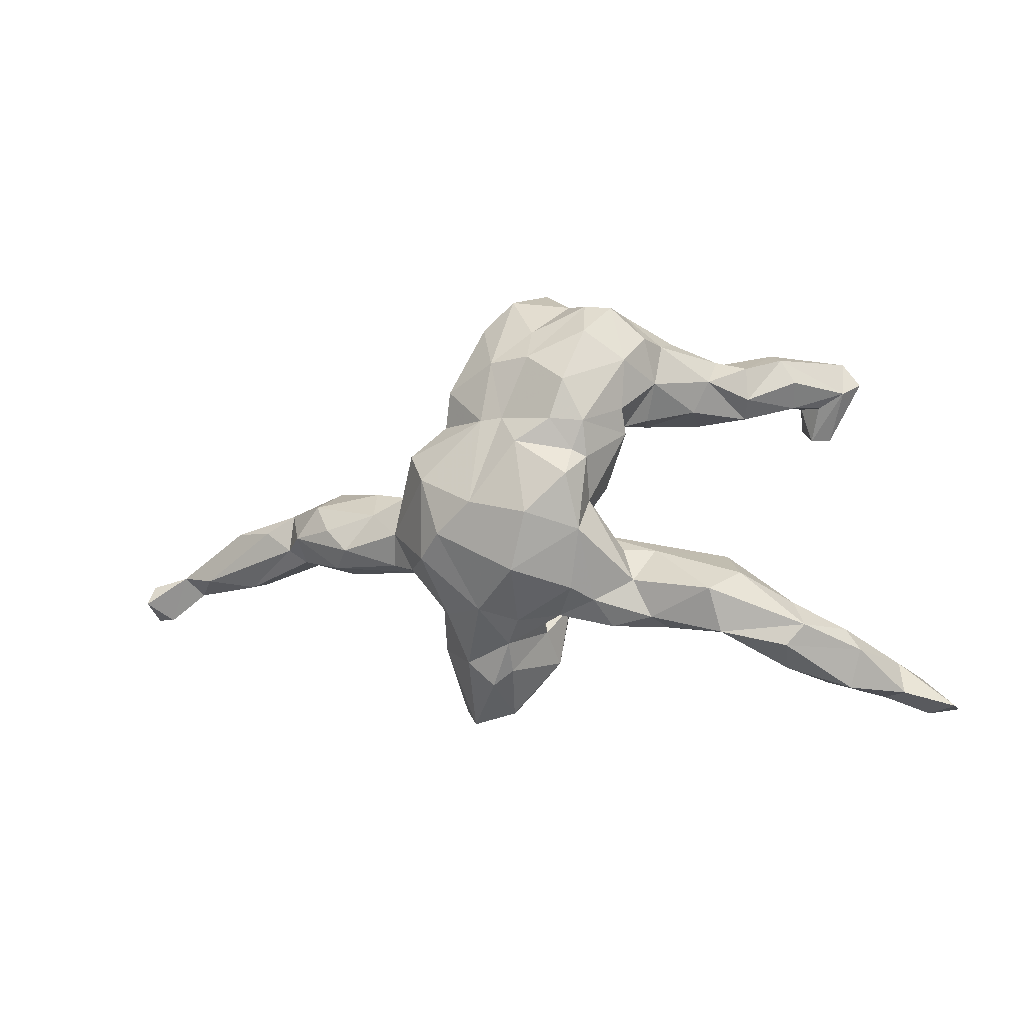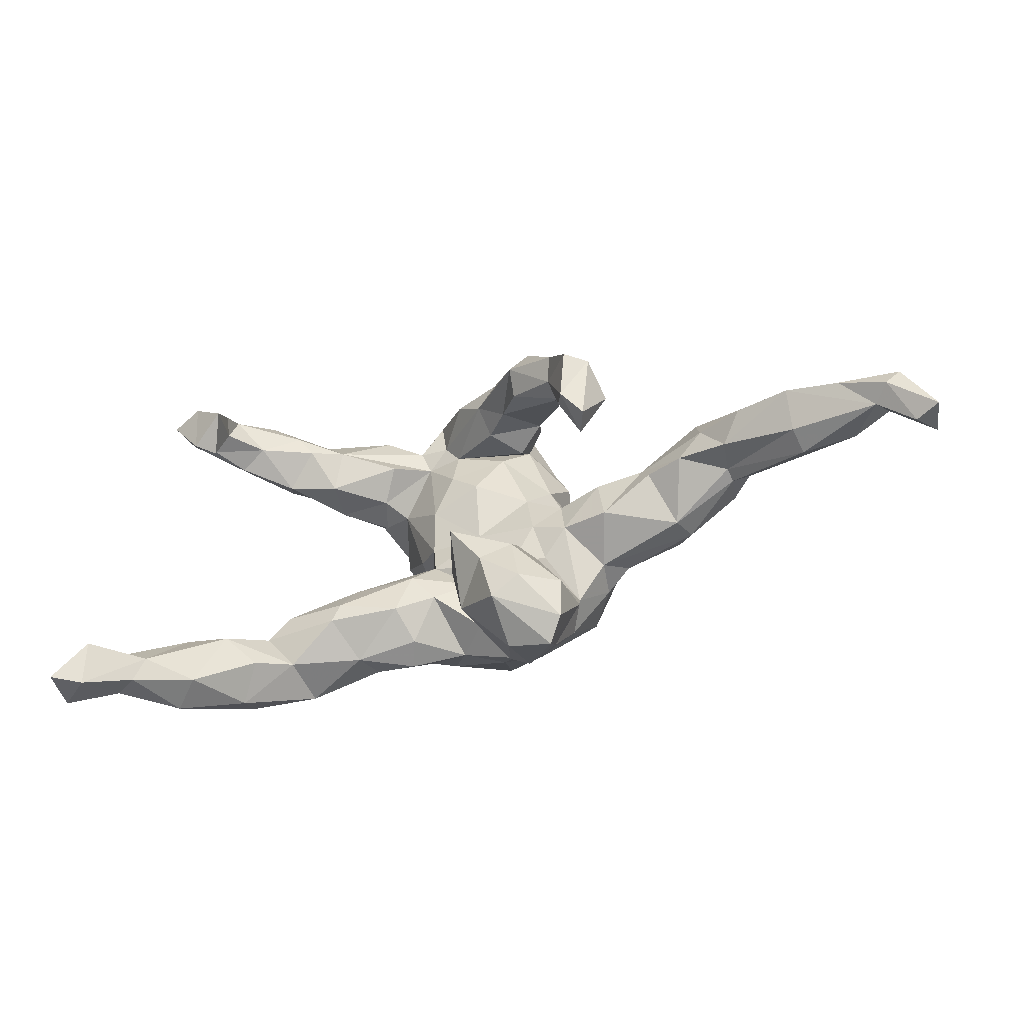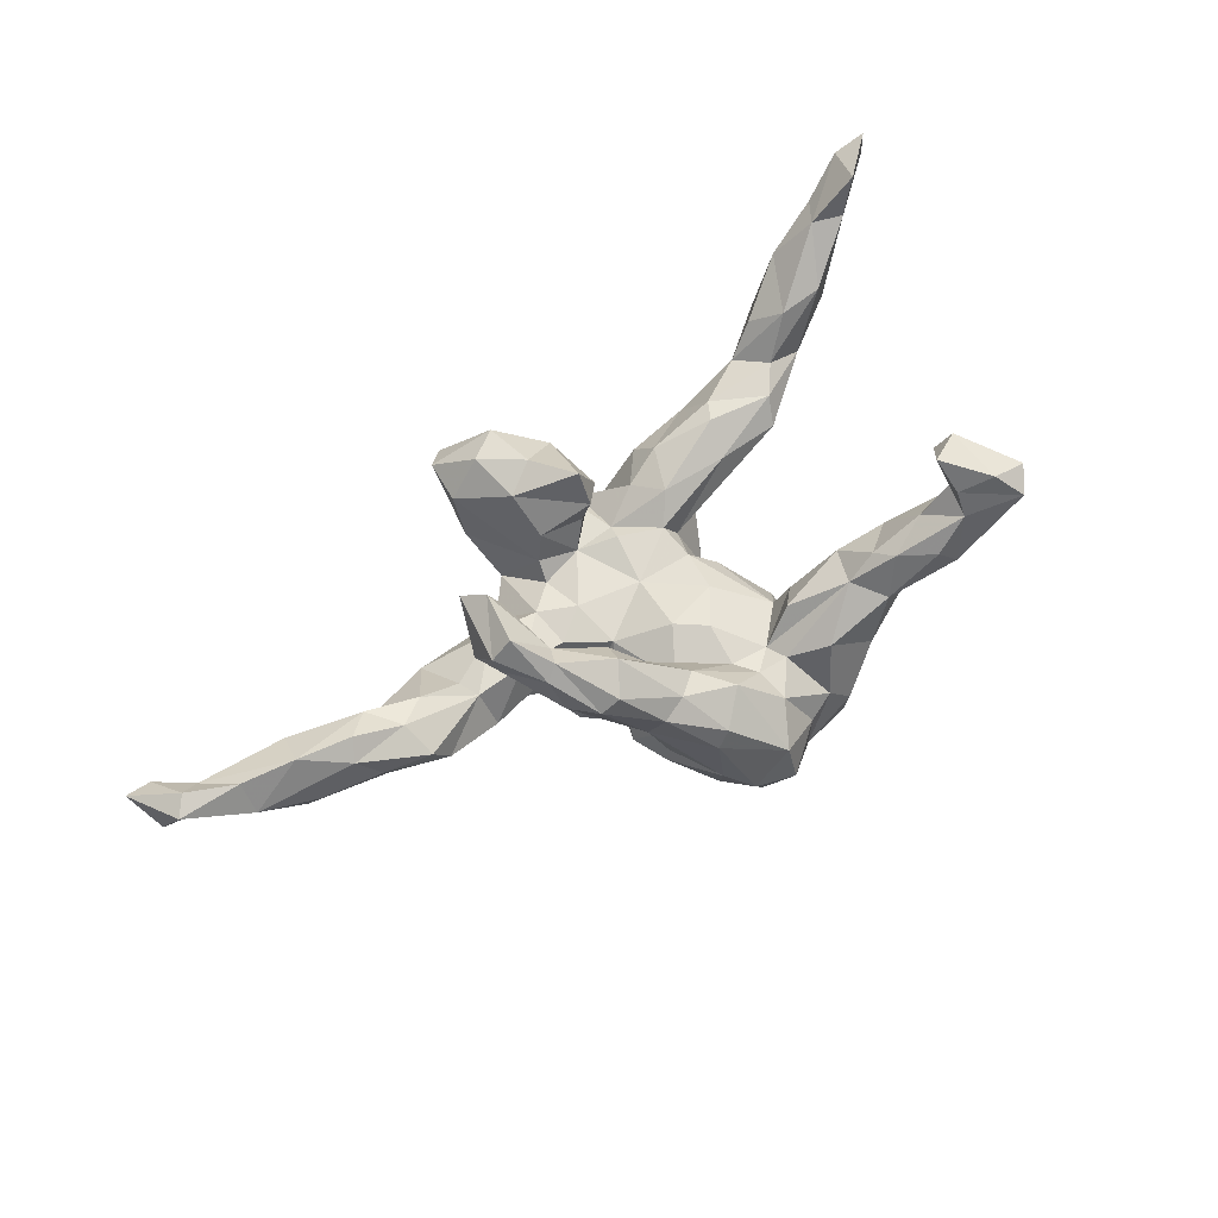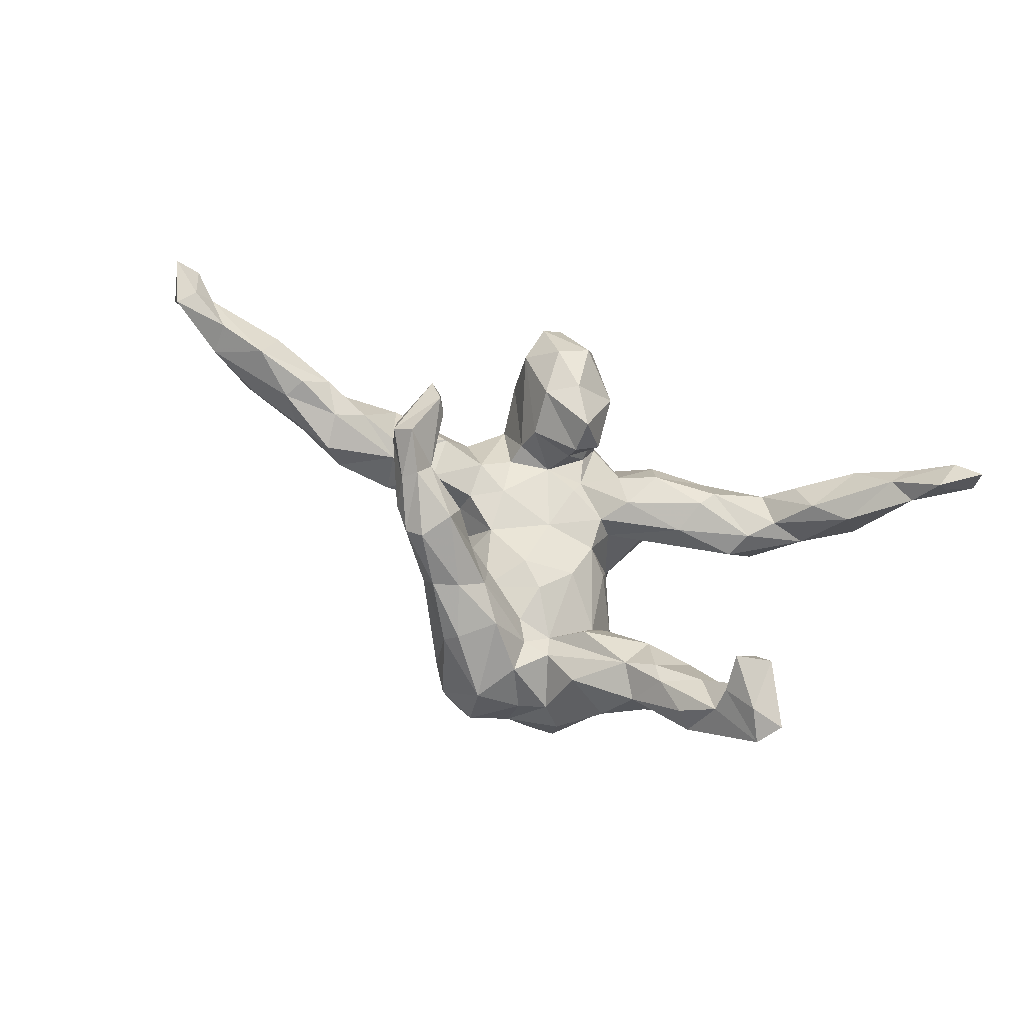
<metadata>
{"format":"obj","ext":"obj","renderer":"f3d","projection":"perspective","resolution":1024,"background":"white","views":[{"elev":-6.2,"azim":-161.2,"up":"+Y"},{"elev":-56.1,"azim":18.3,"up":"+Y"},{"elev":75.5,"azim":143.4,"up":"+Z"},{"elev":72.5,"azim":-156.7,"up":"+Z"}]}
</metadata>
<code>
v 0.8446 -0.1127 0.0706
v 0.8497 -0.1462 0.04924
v 0.8188 -0.1766 0.1004
v 0.7867 -0.1193 0.1534
v 0.8134 -0.08917 0.1483
v 0.7122 -0.03472 0.1133
v 0.7807 -0.09518 0.0792
v 0.7609 -0.1263 0.1201
v 0.7081 -0.07807 0.1527
v 0.7134 -0.1036 0.05294
v 0.6127 -0.1086 0.1044
v 0.6414 -0.01452 0.04109
v 0.618 -0.05823 0.154
v 0.5678 -0.01741 0.01088
v 0.622 -0.003251 0.0731
v 0.4809 -0.07202 0.03657
v 0.6192 -0.1169 0.05806
v 0.5268 -0.04137 0.1298
v 0.5118 0.01379 0.01152
v 0.5472 -0.007894 0.113
v 0.5193 0.01893 0.05836
v 0.5139 -0.05296 -0.002341
v 0.4746 -0.03514 -0.05323
v 0.4891 -0.07303 0.08997
v 0.4841 -0.07512 0.01111
v 0.4496 -0.01661 0.09156
v 0.4338 0.02213 -0.05207
v 0.368 -0.1034 -0.02554
v 0.4398 0.04365 0.06834
v 0.4025 -0.04436 0.06875
v 0.3231 0.001518 0.03145
v 0.4157 0.05345 0.02003
v 0.385 -0.0945 -0.06559
v 0.3052 -6.688e-05 -0.08481
v 0.3984 -0.02572 -0.08432
v 0.2557 -0.09618 -0.1002
v 0.3381 -0.03039 0.04262
v 0.3086 -0.01257 0.2102
v 0.296 0.02174 0.2747
v 0.3202 0.04491 -0.02988
v 0.3549 -0.06513 -0.1003
v 0.2741 -0.09655 0.2464
v 0.294 0.03416 0.2435
v 0.2581 -0.09363 0.2064
v 0.245 -0.07513 0.01861
v 0.2473 0.09662 0.2578
v 0.2431 -0.06573 0.2759
v 0.1949 0.04795 -0.09822
v 0.223 0.049 0.2
v 0.2306 -0.04955 0.2484
v 0.2598 0.01883 0.3038
v 0.2585 0.01264 0.209
v 0.2377 0.002662 0.02574
v 0.2233 0.08056 0.2724
v 0.2439 -0.04187 -0.128
v 0.2066 0.1755 0.2191
v 0.2108 0.05123 0.2404
v 0.226 0.1052 0.1676
v 0.2161 -0.1078 -0.07064
v 0.2433 0.1349 0.2093
v 0.1625 -0.1686 -0.09014
v 0.1893 0.09011 -0.1863
v 0.159 -0.3603 0.02851
v 0.1744 -0.2494 -0.04029
v 0.2076 -0.1074 -0.1331
v 0.1454 0.1826 0.07948
v 0.1753 0.09517 -0.1485
v 0.1647 -0.06195 0.0006086
v 0.1671 -0.2868 0.04499
v 0.1731 0.1766 0.2362
v 0.157 0.0718 -0.08828
v 0.154 0.225 0.1218
v 0.1392 0.1257 0.246
v 0.1737 0.02311 -0.04391
v 0.153 0.1892 -0.08648
v 0.1288 0.1213 -0.03704
v 0.1034 -0.03027 6.492e-05
v 0.1089 -0.1307 -0.003754
v 0.1177 -0.09861 -0.02687
v 0.1327 0.1436 -0.1612
v 0.1051 -0.3053 0.09535
v 0.1127 -0.2744 -0.09422
v 0.1288 0.2348 0.1669
v 0.1344 0.09566 0.2059
v 0.1591 0.005142 -0.000359
v 0.094 0.05338 0.003499
v 0.1352 -0.1889 -0.1421
v 0.131 0.2527 0.02451
v 0.1197 0.2038 -0.1767
v 0.154 0.04265 -0.2267
v 0.1596 -0.09466 -0.2114
v 0.1179 -0.055 -0.2429
v 0.1285 0.2496 -0.08606
v 0.09814 0.2302 -0.003625
v 0.1302 -0.3849 -0.006971
v 0.08343 0.3361 0.001085
v 0.05587 -0.3652 -0.004252
v 0.06328 -0.1841 -0.1796
v 0.08886 -0.1498 0.04772
v 0.07677 0.3251 -0.1159
v 0.05199 -0.002932 -0.2615
v 0.06654 -0.3156 -0.08901
v 0.0513 0.3794 -0.008838
v 0.08402 0.2195 0.1692
v 0.05443 -0.3342 0.08554
v 0.0268 -0.2422 -0.1233
v 0.09458 -0.2174 0.09925
v 0.07694 0.3077 0.09619
v 0.09535 0.1371 0.1519
v 0.05463 0.1556 0.1046
v 0.031 -0.29 -0.08748
v 0.05013 0.1458 -0.2076
v 0.03391 0.2492 -0.1992
v 0.04475 0.1916 0.148
v 0.01283 -0.1403 0.01918
v 0.03997 -0.2492 0.1104
v 0.005087 0.09395 0.04184
v -0.008168 -0.1756 0.1314
v 0.02789 0.3788 -0.0953
v -0.01992 -0.2734 0.03313
v 0.05192 0.2978 0.1206
v -0.002754 0.2485 0.1265
v -0.01462 0.4021 -0.02377
v -0.03163 0.2044 0.04476
v -0.003558 -0.0038 -0.00755
v 0.04427 -0.1127 -0.02585
v 0.01014 0.1488 -0.2106
v -0.01768 -0.1211 -0.2415
v -0.04112 0.1335 0.04691
v -0.01283 -0.2189 -0.02292
v -0.001847 -0.1365 0.08081
v -0.001512 -0.2035 -0.1569
v -0.0287 0.3079 -0.1586
v -0.01009 -0.1628 -0.03662
v -0.03578 -0.171 0.04427
v -0.01789 0.3706 0.04744
v -0.03547 0.256 -0.2064
v -0.05678 0.2425 0.04962
v -0.07578 0.3644 -0.08558
v -0.0206 -0.08973 -0.0127
v -0.1051 -0.1498 -0.1771
v -0.02563 -0.1132 -0.03295
v -0.01945 -0.1987 -0.06624
v -0.02565 0.102 -0.2452
v -0.06144 0.3013 0.06191
v -0.09215 -0.05635 -0.01609
v -0.09007 0.3472 -0.01286
v -0.09121 -0.1484 -0.01428
v -0.05017 -0.0243 -0.2666
v -0.08541 0.1403 -0.2349
v -0.09514 0.2131 0.02933
v -0.08561 0.07485 0.01663
v -0.06898 -0.1936 -0.1249
v -0.1385 0.3299 -0.005967
v -0.0976 0.004443 -0.01802
v -0.1179 0.04198 -0.2472
v -0.1313 0.3015 -0.179
v -0.1074 0.2092 -0.2299
v -0.1162 0.3556 -0.1235
v -0.1205 0.08602 -0.217
v -0.1133 -0.04527 -0.06038
v -0.1412 0.1357 -0.2208
v -0.1768 -0.07907 -0.09298
v -0.1334 0.003532 -0.1567
v -0.1367 0.03613 -0.05813
v -0.1423 -0.2058 -0.05761
v -0.1698 0.3489 -0.04568
v -0.1417 0.07463 -0.2018
v -0.1073 0.2483 0.04897
v -0.154 0.1856 0.0741
v -0.1606 -0.2135 -0.1058
v -0.1901 0.1231 -0.1217
v -0.1307 -0.05121 -0.2141
v -0.1609 0.1522 -0.02378
v -0.1633 0.3514 -0.1193
v -0.1373 -0.1695 -0.1437
v -0.1594 -0.173 0.0008646
v -0.2065 0.1581 -0.03614
v -0.1967 0.2504 -0.1513
v -0.22 0.2954 -0.1012
v -0.17 0.2794 0.07473
v -0.1891 0.1657 -0.142
v -0.2765 -0.1804 0.01622
v -0.1284 -0.1016 0.007106
v -0.259 -0.1501 0.02335
v -0.2019 -0.1346 -0.1207
v -0.2312 -0.08026 -0.07689
v -0.1882 0.1555 0.0216
v -0.2412 0.3046 0.01537
v -0.2311 -0.1986 -0.1087
v -0.2475 0.2202 0.1168
v -0.2308 0.2185 -0.07122
v -0.2398 -0.09038 0.00113
v -0.273 0.1614 0.08119
v -0.2858 0.2758 0.1049
v -0.282 0.1763 0.008681
v -0.2488 -0.2151 -0.0598
v -0.238 0.288 -0.05143
v -0.3107 0.2308 0.006533
v -0.3002 0.2089 0.1447
v -0.3124 0.2749 0.06229
v -0.3854 -0.1237 -0.09079
v -0.3641 -0.2259 -0.02385
v -0.3666 -0.1296 0.009103
v -0.3204 0.238 0.1638
v -0.3543 -0.2263 -0.1107
v -0.3475 -0.09003 -0.02011
v -0.3402 -0.1523 -0.1369
v -0.3564 0.1736 0.1002
v -0.3718 0.278 0.1791
v -0.4282 0.2602 0.2239
v -0.3659 0.263 0.07291
v -0.4048 -0.1752 0.006243
v -0.438 0.2079 0.2325
v -0.3882 0.2098 0.1799
v -0.4918 -0.2137 -0.07025
v -0.4262 0.1763 0.3018
v -0.4616 -0.2497 -0.08113
v -0.459 -0.2169 0.06318
v -0.4322 0.2293 0.2599
v -0.455 -0.2876 -0.03512
v -0.3979 0.2979 0.1505
v -0.4557 0.1468 0.2361
v -0.4369 0.1986 0.1554
v -0.369 0.205 0.07103
v -0.4165 -0.2524 0.02
v -0.4466 0.2408 0.1229
v -0.4662 -0.1745 -0.03437
v -0.4756 0.2045 0.2076
v -0.4874 0.2473 0.283
v -0.4216 0.283 0.1189
v -0.5109 -0.312 0.06101
v -0.4864 0.1503 0.2615
v -0.5199 0.2316 0.2177
v -0.5283 -0.2133 0.07454
v -0.5502 -0.2201 0.002792
v -0.5766 -0.2993 0.1218
v -0.5155 0.2917 0.2486
v -0.5456 0.2516 0.2541
v -0.5745 -0.2554 0.008065
v -0.5555 -0.3212 0.01417
v -0.6242 -0.2772 0.1273
v -0.6005 -0.3363 0.111
v -0.6389 -0.329 0.08541
v -0.673 -0.3135 0.1494
v -0.6568 -0.303 0.187
v -0.7233 -0.3525 0.1098
v -0.6726 -0.3655 0.153
v -0.723 -0.358 0.1764
v 0.8612 -0.1756 0.1219
v 0.05568 0.1697 0.03354
v 0.09644 0.167 0.04043
f 189 201 195
f 138 145 169
f 192 196 199
f 76 251 86
f 76 94 251
f 172 165 174
f 164 165 172
f 74 71 86
f 71 76 86
f 164 173 186
f 32 27 40
f 27 34 40
f 27 35 34
f 40 34 74
f 74 34 48
f 74 48 71
f 55 48 34
f 23 35 27
f 34 35 41
f 55 34 41
f 55 36 65
f 55 41 36
f 128 141 173
f 35 23 41
f 55 65 91
f 65 87 91
f 91 87 98
f 92 98 128
f 92 91 98
f 121 136 122
f 121 108 136
f 108 103 136
f 96 103 108
f 122 136 145
f 145 154 169
f 145 147 154
f 145 136 147
f 169 154 181
f 154 189 181
f 154 167 189
f 189 198 201
f 72 96 108
f 72 88 96
f 96 88 94
f 198 192 199
f 93 96 94
f 192 174 178
f 174 182 172
f 182 174 192
f 76 75 94
f 75 93 94
f 168 164 172
f 48 67 71
f 71 67 76
f 67 80 76
f 164 168 173
f 168 156 173
f 67 48 62
f 156 149 173
f 48 55 62
f 62 55 90
f 55 91 90
f 90 91 92
f 101 92 128
f 101 128 149
f 149 128 173
f 136 103 123
f 136 123 147
f 147 139 154
f 154 139 167
f 167 198 189
f 167 180 198
f 167 175 180
f 198 180 192
f 179 182 192
f 180 179 192
f 93 75 89
f 162 182 179
f 162 168 172
f 182 162 172
f 75 76 80
f 75 80 89
f 162 160 168
f 150 160 162
f 150 144 160
f 67 62 80
f 62 112 80
f 62 90 112
f 127 101 144
f 127 112 101
f 160 144 156
f 160 156 168
f 112 90 101
f 144 149 156
f 144 101 149
f 90 92 101
f 103 119 123
f 123 139 147
f 167 139 175
f 139 159 175
f 96 100 103
f 103 100 119
f 93 100 96
f 119 139 123
f 119 133 139
f 159 157 175
f 175 179 180
f 157 179 175
f 119 100 113
f 119 113 133
f 139 133 159
f 133 137 159
f 159 137 157
f 157 158 179
f 93 89 100
f 100 89 113
f 133 113 137
f 137 158 157
f 158 162 179
f 89 80 112
f 89 112 113
f 113 112 127
f 137 113 127
f 127 144 150
f 127 150 158
f 137 127 158
f 158 150 162
f 233 230 239
f 217 220 230
f 102 97 111
f 82 95 102
f 102 95 97
f 64 63 95
f 64 69 63
f 250 5 4
f 3 250 4
f 111 120 130
f 111 97 120
f 69 99 107
f 218 221 241
f 206 203 221
f 203 226 221
f 118 107 131
f 216 240 236
f 216 218 240
f 240 218 241
f 183 204 213
f 203 183 213
f 203 213 219
f 203 219 226
f 118 131 135
f 38 44 52
f 42 44 38
f 235 228 236
f 235 213 228
f 219 213 235
f 183 185 204
f 52 50 49
f 52 44 50
f 43 38 52
f 39 38 43
f 57 51 54
f 39 43 46
f 51 46 54
f 39 46 51
f 223 233 234
f 223 217 233
f 214 220 217
f 95 105 97
f 63 105 95
f 63 81 105
f 97 105 120
f 63 69 81
f 105 116 120
f 81 69 107
f 81 107 116
f 81 116 105
f 120 118 135
f 120 116 118
f 107 118 116
f 221 232 241
f 221 226 232
f 50 44 47
f 42 38 39
f 42 47 44
f 235 236 242
f 242 236 240
f 232 226 219
f 232 219 237
f 50 47 57
f 47 42 39
f 47 51 57
f 39 51 47
f 232 243 241
f 240 244 242
f 242 244 247
f 240 241 244
f 237 235 242
f 219 235 237
f 237 243 232
f 245 247 249
f 245 242 247
f 241 243 244
f 244 248 247
f 244 243 248
f 243 237 248
f 246 242 245
f 237 242 246
f 247 248 249
f 49 50 57
f 246 245 249
f 248 246 249
f 30 37 28
f 25 16 28
f 28 16 30
f 16 24 30
f 6 12 15
f 6 15 20
f 206 216 208
f 208 190 206
f 176 190 186
f 186 190 208
f 153 148 166
f 143 142 148
f 134 142 143
f 126 142 134
f 148 142 184
f 126 140 142
f 79 77 126
f 79 126 78
f 79 68 77
f 59 45 68
f 45 53 68
f 45 37 31
f 45 31 53
f 28 37 45
f 30 31 37
f 26 31 30
f 24 26 30
f 20 29 26
f 18 20 26
f 20 21 29
f 20 15 21
f 216 202 208
f 187 208 202
f 146 161 193
f 140 125 146
f 142 140 146
f 142 146 184
f 140 126 125
f 68 85 77
f 68 53 85
f 26 29 31
f 207 187 202
f 207 161 187
f 193 161 207
f 146 193 184
f 184 193 185
f 58 49 109
f 109 73 114
f 66 58 109
f 56 60 72
f 73 104 114
f 70 83 104
f 73 70 104
f 194 200 209
f 224 215 229
f 200 215 209
f 215 205 211
f 224 209 215
f 200 205 215
f 231 227 234
f 231 234 238
f 227 224 234
f 234 224 229
f 211 205 210
f 215 211 214
f 211 222 238
f 222 231 238
f 2 250 3
f 88 66 252
f 94 88 252
f 106 102 111
f 82 102 106
f 7 8 10
f 7 3 8
f 8 3 4
f 106 111 130
f 64 78 69
f 17 11 16
f 10 8 17
f 8 11 17
f 11 8 13
f 8 9 13
f 1 7 5
f 4 5 9
f 8 4 9
f 5 250 1
f 130 134 143
f 135 130 120
f 69 78 99
f 11 24 16
f 13 18 24
f 11 13 24
f 13 6 20
f 13 9 6
f 5 6 9
f 206 218 216
f 206 221 218
f 197 203 206
f 206 190 197
f 190 171 197
f 197 177 183
f 171 166 197
f 166 177 197
f 166 148 177
f 148 184 177
f 130 115 134
f 115 130 135
f 115 126 134
f 99 126 115
f 131 99 115
f 131 115 135
f 78 126 99
f 18 26 24
f 13 20 18
f 202 216 228
f 177 184 185
f 183 177 185
f 207 202 228
f 204 207 228
f 213 204 228
f 193 207 204
f 185 193 204
f 49 84 109
f 49 57 84
f 52 49 58
f 58 43 52
f 60 43 58
f 109 84 73
f 54 56 70
f 54 70 73
f 84 57 73
f 46 60 56
f 46 56 54
f 234 233 239
f 215 214 229
f 229 223 234
f 229 214 223
f 214 211 220
f 238 234 239
f 220 211 238
f 230 220 238
f 230 238 239
f 64 95 82
f 107 99 131
f 228 216 236
f 197 183 203
f 46 43 60
f 57 54 73
f 217 230 233
f 178 174 188
f 152 151 174
f 2 3 7
f 225 224 227
f 59 28 45
f 61 68 79
f 61 59 68
f 78 64 61
f 61 79 78
f 106 130 143
f 153 106 143
f 143 148 153
f 171 153 166
f 176 153 171
f 190 176 171
f 6 5 7
f 6 7 12
f 12 7 10
f 10 17 22
f 14 10 22
f 12 10 14
f 17 16 25
f 22 17 25
f 64 82 61
f 87 61 82
f 98 106 132
f 132 106 153
f 1 2 7
f 82 106 98
f 87 82 98
f 2 1 250
f 195 222 210
f 210 222 211
f 222 212 231
f 222 195 212
f 205 191 195
f 191 205 200
f 205 195 210
f 225 209 224
f 231 225 227
f 231 212 225
f 194 170 191
f 194 191 200
f 199 209 225
f 199 196 209
f 56 83 70
f 72 83 56
f 83 72 108
f 104 83 121
f 83 108 121
f 104 122 114
f 104 121 122
f 114 122 138
f 124 110 114
f 124 114 138
f 188 170 194
f 196 194 209
f 188 194 196
f 60 58 66
f 60 66 72
f 66 109 110
f 110 109 114
f 66 110 252
f 252 110 124
f 117 251 129
f 152 129 151
f 86 251 117
f 125 117 152
f 152 117 129
f 155 152 174
f 155 174 165
f 86 117 125
f 77 86 125
f 146 125 155
f 125 152 155
f 29 32 31
f 31 32 40
f 31 40 53
f 53 40 74
f 53 74 85
f 77 85 86
f 85 74 86
f 126 77 125
f 146 155 161
f 161 164 163
f 161 155 164
f 164 155 165
f 161 163 187
f 163 186 187
f 163 164 186
f 187 186 208
f 15 19 21
f 29 21 32
f 21 19 32
f 19 27 32
f 186 173 176
f 15 12 19
f 12 14 19
f 19 14 22
f 22 25 23
f 19 22 23
f 27 19 23
f 36 59 65
f 65 59 61
f 176 141 153
f 141 176 173
f 33 25 28
f 33 23 25
f 23 33 41
f 33 28 59
f 36 33 59
f 41 33 36
f 65 61 87
f 98 132 128
f 141 132 153
f 128 132 141
f 181 189 195
f 195 201 212
f 201 199 212
f 122 145 138
f 169 181 191
f 191 181 195
f 201 198 199
f 212 199 225
f 151 124 138
f 138 169 151
f 170 151 191
f 151 169 191
f 151 170 188
f 174 151 188
f 178 188 196
f 192 178 196
f 88 72 66
f 248 237 246
f 217 223 214
f 129 124 151
f 124 129 251
f 94 252 124
f 251 94 124

</code>
